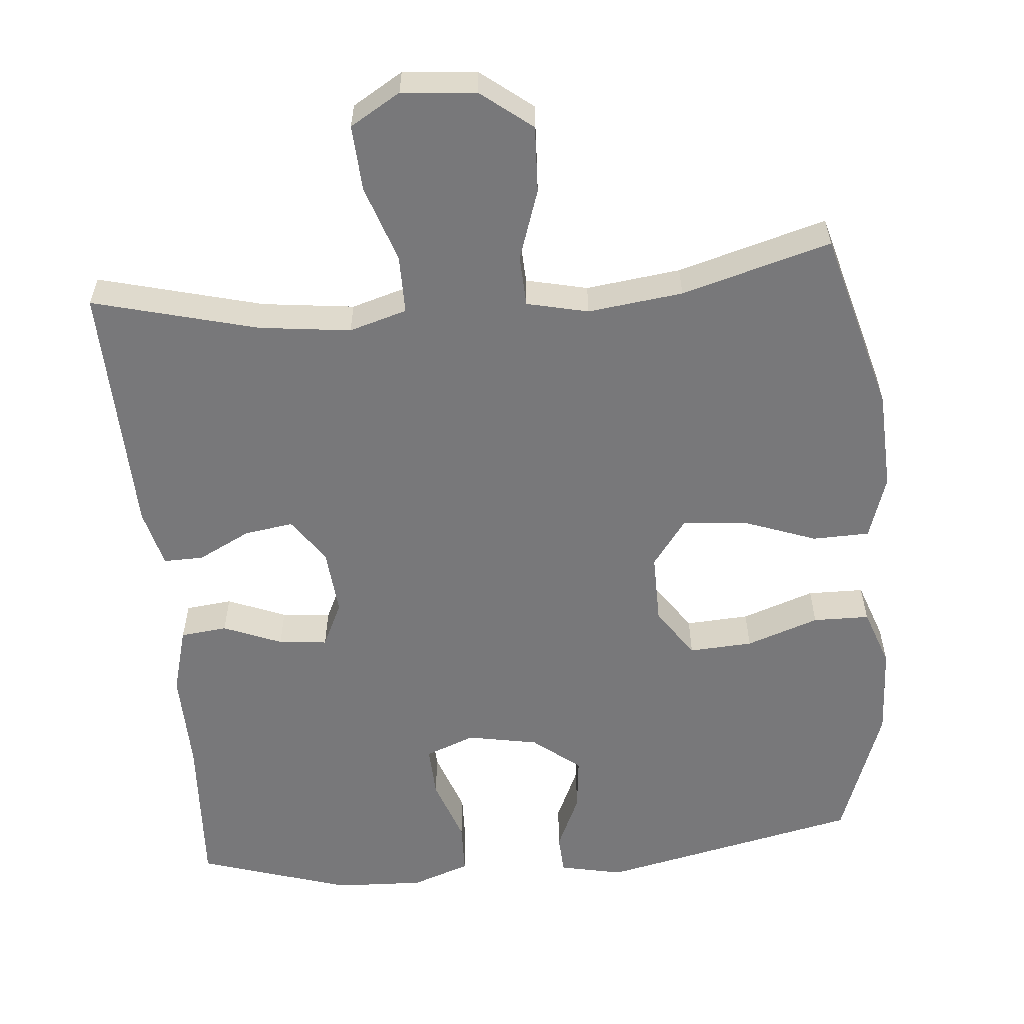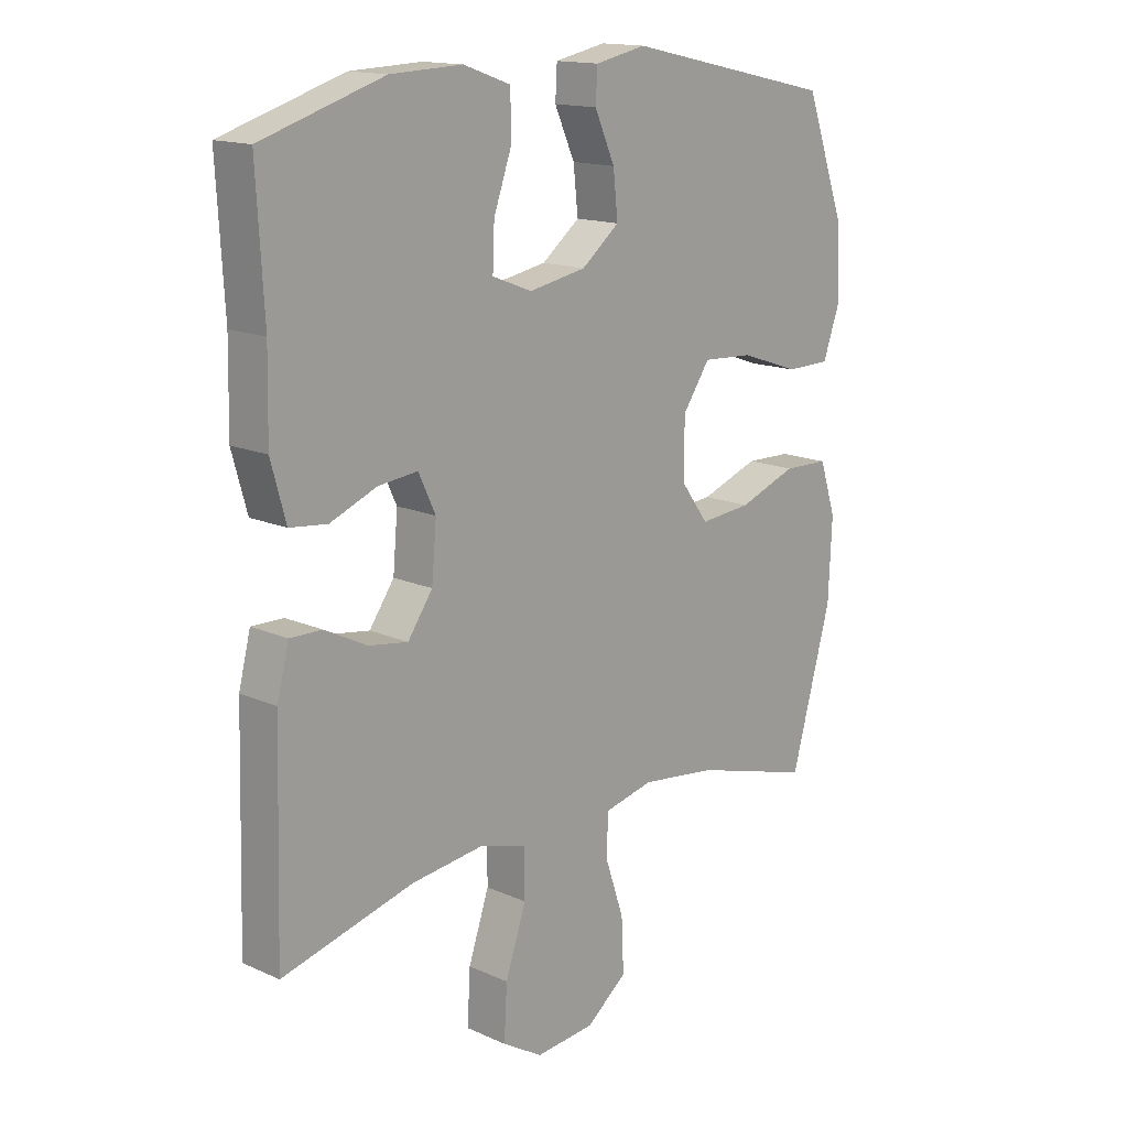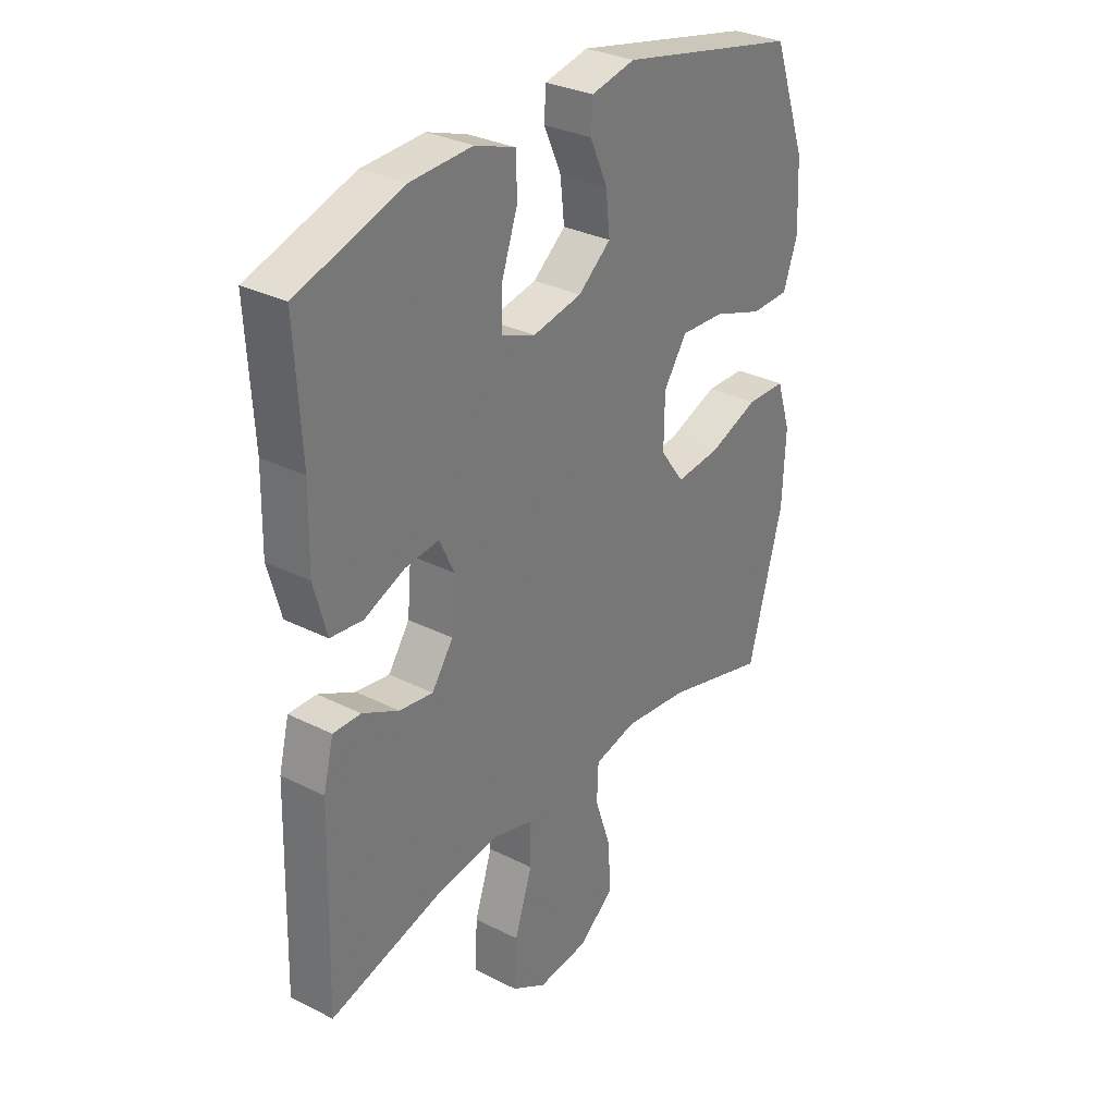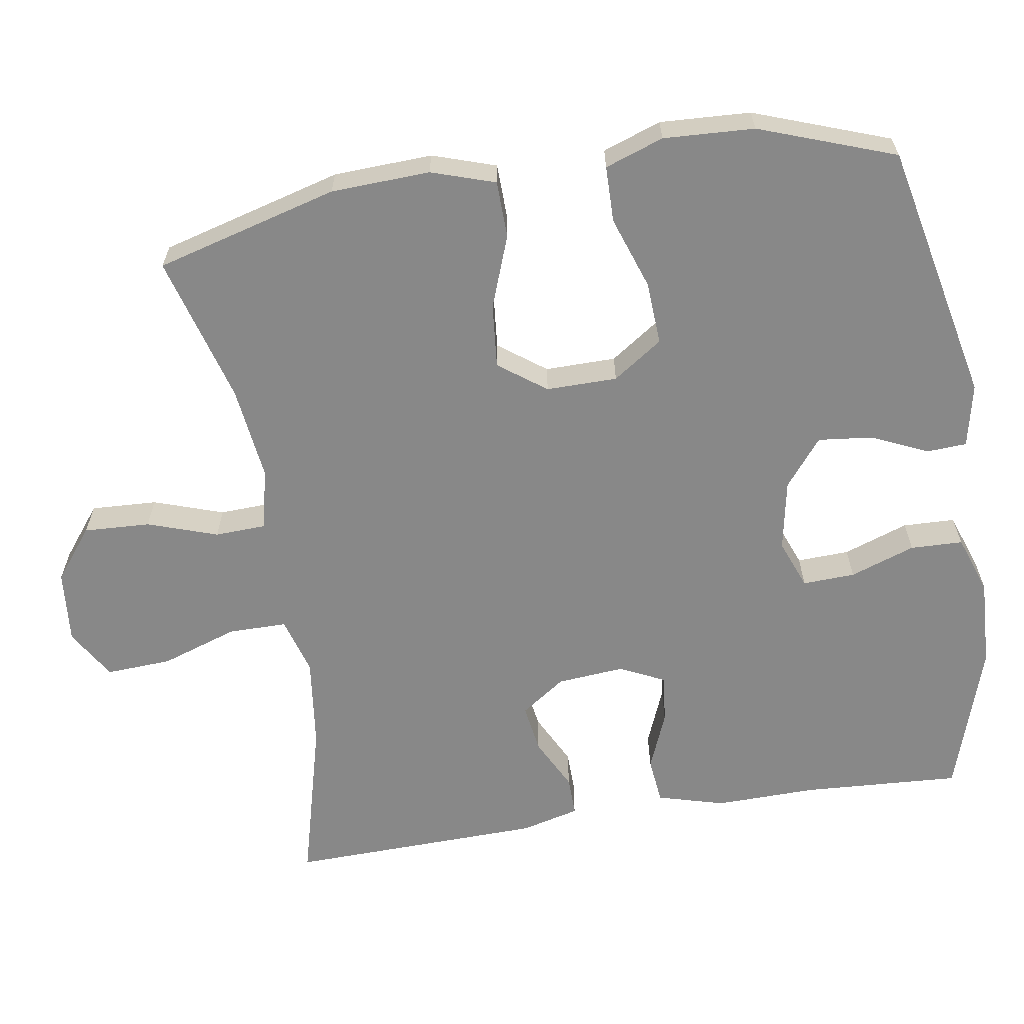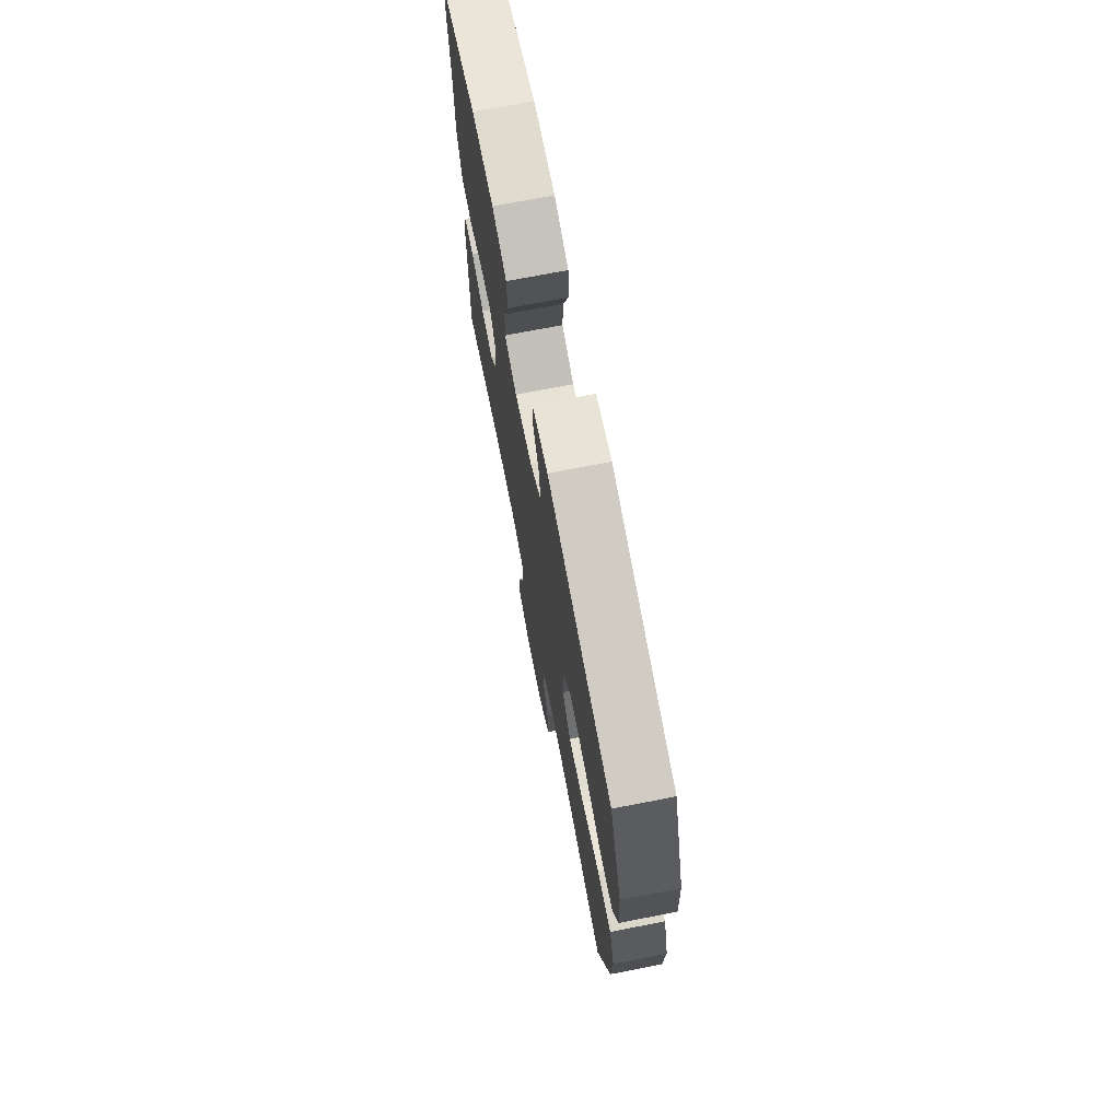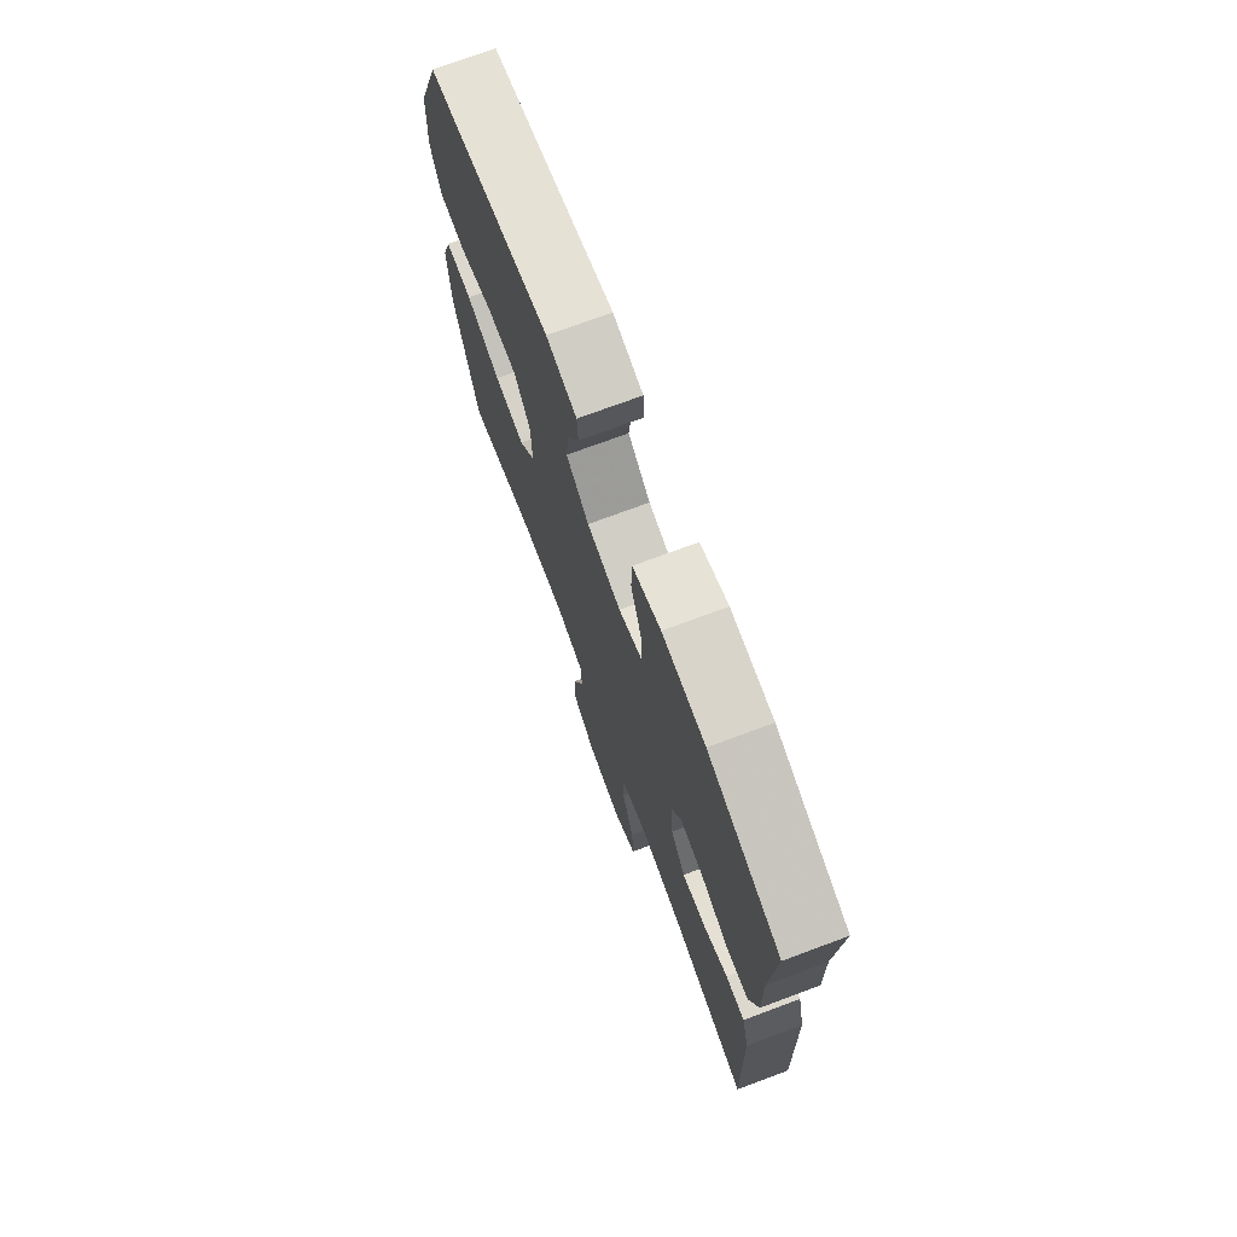
<metadata>
{"format":"obj","ext":"obj","renderer":"f3d","projection":"perspective","resolution":1024,"background":"white","views":[{"elev":-57.5,"azim":-174.9,"up":"+Y"},{"elev":15.3,"azim":133.4,"up":"+Z"},{"elev":31.2,"azim":125.7,"up":"+Z"},{"elev":-62.8,"azim":-81.0,"up":"+Y"},{"elev":72.5,"azim":-101.0,"up":"+Z"},{"elev":73.4,"azim":69.6,"up":"+Z"}]}
</metadata>
<code>
v 0.5 0.07 0.5
v 0.488 0.07 0.284
v 0.491 0.07 0.148
v 0.466 0.07 0.057
v 0.403 0.07 0.05
v 0.324 0.07 0.082
v 0.258 0.07 0.089
v 0.229 0.07 0.028
v 0.237 0.07 -0.063
v 0.279 0.07 -0.123
v 0.345 0.07 -0.113
v 0.416 0.07 -0.077
v 0.47 0.07 -0.076
v 0.49 0.07 -0.155
v 0.5 0.07 -0.5
v 0.278 0.07 -0.442
v 0.154 0.07 -0.427
v 0.076 0.07 -0.45
v 0.076 0.07 -0.529
v 0.111 0.07 -0.633
v 0.116 0.07 -0.722
v 0.048 0.07 -0.763
v -0.052 0.07 -0.754
v -0.121 0.07 -0.7
v -0.117 0.07 -0.61
v -0.085 0.07 -0.515
v -0.088 0.07 -0.446
v -0.171 0.07 -0.427
v -0.299 0.07 -0.443
v -0.5 0.07 -0.5
v -0.568 0.07 -0.253
v -0.574 0.07 -0.119
v -0.546 0.07 -0.033
v -0.469 0.07 -0.031
v -0.371 0.07 -0.067
v -0.284 0.07 -0.075
v -0.237 0.07 -0.011
v -0.238 0.07 0.085
v -0.284 0.07 0.152
v -0.37 0.07 0.147
v -0.468 0.07 0.113
v -0.544 0.07 0.114
v -0.572 0.07 0.193
v -0.566 0.07 0.316
v -0.5 0.07 0.5
v -0.147 0.07 0.577
v -0.061 0.07 0.559
v -0.058 0.07 0.505
v -0.092 0.07 0.429
v -0.1 0.07 0.355
v -0.036 0.07 0.304
v 0.06 0.07 0.286
v 0.127 0.07 0.312
v 0.124 0.07 0.383
v 0.093 0.07 0.471
v 0.095 0.07 0.542
v 0.174 0.07 0.57
v 0.295 0.07 0.565
v 0.5 0 0.5
v 0.488 0 0.284
v 0.491 0 0.148
v 0.466 0 0.057
v 0.403 0 0.05
v 0.324 0 0.082
v 0.258 0 0.089
v 0.229 0 0.028
v 0.237 0 -0.063
v 0.279 0 -0.123
v 0.345 0 -0.113
v 0.416 0 -0.077
v 0.47 0 -0.076
v 0.49 0 -0.155
v 0.5 0 -0.5
v 0.278 0 -0.442
v 0.154 0 -0.427
v 0.076 0 -0.45
v 0.076 0 -0.529
v 0.111 0 -0.633
v 0.116 0 -0.722
v 0.048 0 -0.763
v -0.052 0 -0.754
v -0.121 0 -0.7
v -0.117 0 -0.61
v -0.085 0 -0.515
v -0.088 0 -0.446
v -0.171 0 -0.427
v -0.299 0 -0.443
v -0.5 0 -0.5
v -0.568 0 -0.253
v -0.574 0 -0.119
v -0.546 0 -0.033
v -0.469 0 -0.031
v -0.371 0 -0.067
v -0.284 0 -0.075
v -0.237 0 -0.011
v -0.238 0 0.085
v -0.284 0 0.152
v -0.37 0 0.147
v -0.468 0 0.113
v -0.544 0 0.114
v -0.572 0 0.193
v -0.566 0 0.316
v -0.5 0 0.5
v -0.147 0 0.577
v -0.061 0 0.559
v -0.058 0 0.505
v -0.092 0 0.429
v -0.1 0 0.355
v -0.036 0 0.304
v 0.06 0 0.286
v 0.127 0 0.312
v 0.124 0 0.383
v 0.093 0 0.471
v 0.095 0 0.542
v 0.174 0 0.57
v 0.295 0 0.565
f 58 1 2
f 57 58 2
f 56 57 2
f 55 56 2
f 54 55 2
f 4 5 6
f 3 4 6
f 2 3 6
f 54 2 6
f 53 54 6
f 52 53 6 7
f 51 52 7 8
f 50 51 8 9
f 47 48 49
f 46 47 49
f 45 46 49
f 44 45 49
f 43 44 49
f 42 43 49
f 41 42 49
f 40 41 49
f 39 40 49 50
f 50 9 10
f 39 50 10
f 38 39 10
f 33 34 35
f 32 33 35
f 31 32 35
f 30 31 35
f 29 30 35
f 28 29 35 36
f 27 28 36 37
f 24 25 26
f 23 24 26
f 22 23 26
f 21 22 26
f 20 21 26
f 19 20 26
f 18 19 26 27
f 37 38 10
f 27 37 10
f 18 27 10
f 17 18 10
f 14 15 16
f 13 14 16
f 12 13 16
f 11 12 16
f 10 11 16 17
f 60 59 116
f 60 116 115
f 60 115 114
f 60 114 113
f 60 113 112
f 64 63 62
f 64 62 61
f 64 61 60
f 64 60 112
f 64 112 111
f 65 64 111 110
f 66 65 110 109
f 67 66 109 108
f 107 106 105
f 107 105 104
f 107 104 103
f 107 103 102
f 107 102 101
f 107 101 100
f 107 100 99
f 107 99 98
f 108 107 98 97
f 68 67 108
f 68 108 97
f 68 97 96
f 93 92 91
f 93 91 90
f 93 90 89
f 93 89 88
f 93 88 87
f 94 93 87 86
f 95 94 86 85
f 84 83 82
f 84 82 81
f 84 81 80
f 84 80 79
f 84 79 78
f 84 78 77
f 85 84 77 76
f 68 96 95
f 68 95 85
f 68 85 76
f 68 76 75
f 74 73 72
f 74 72 71
f 74 71 70
f 74 70 69
f 75 74 69 68
f 1 59 60 2
f 2 60 61 3
f 3 61 62 4
f 4 62 63 5
f 5 63 64 6
f 6 64 65 7
f 7 65 66 8
f 8 66 67 9
f 9 67 68 10
f 10 68 69 11
f 11 69 70 12
f 12 70 71 13
f 13 71 72 14
f 14 72 73 15
f 15 73 74 16
f 16 74 75 17
f 17 75 76 18
f 18 76 77 19
f 19 77 78 20
f 20 78 79 21
f 21 79 80 22
f 22 80 81 23
f 23 81 82 24
f 24 82 83 25
f 25 83 84 26
f 26 84 85 27
f 27 85 86 28
f 28 86 87 29
f 29 87 88 30
f 30 88 89 31
f 31 89 90 32
f 32 90 91 33
f 33 91 92 34
f 34 92 93 35
f 35 93 94 36
f 36 94 95 37
f 37 95 96 38
f 38 96 97 39
f 39 97 98 40
f 40 98 99 41
f 41 99 100 42
f 42 100 101 43
f 43 101 102 44
f 44 102 103 45
f 45 103 104 46
f 46 104 105 47
f 47 105 106 48
f 48 106 107 49
f 49 107 108 50
f 50 108 109 51
f 51 109 110 52
f 52 110 111 53
f 53 111 112 54
f 54 112 113 55
f 55 113 114 56
f 56 114 115 57
f 57 115 116 58
f 58 116 59 1

</code>
